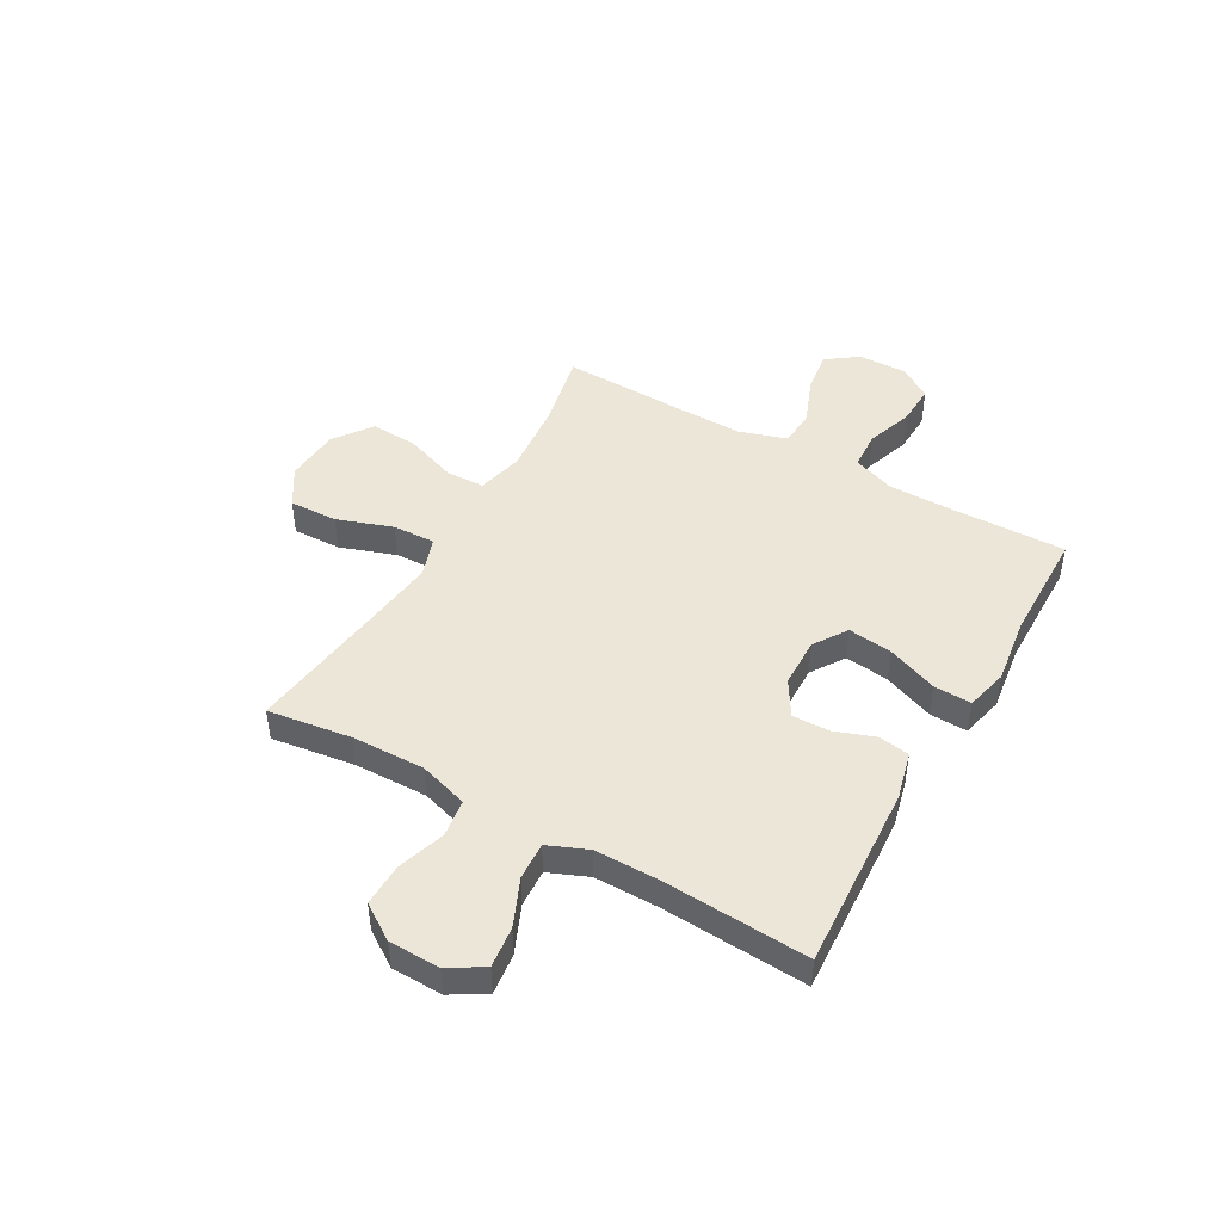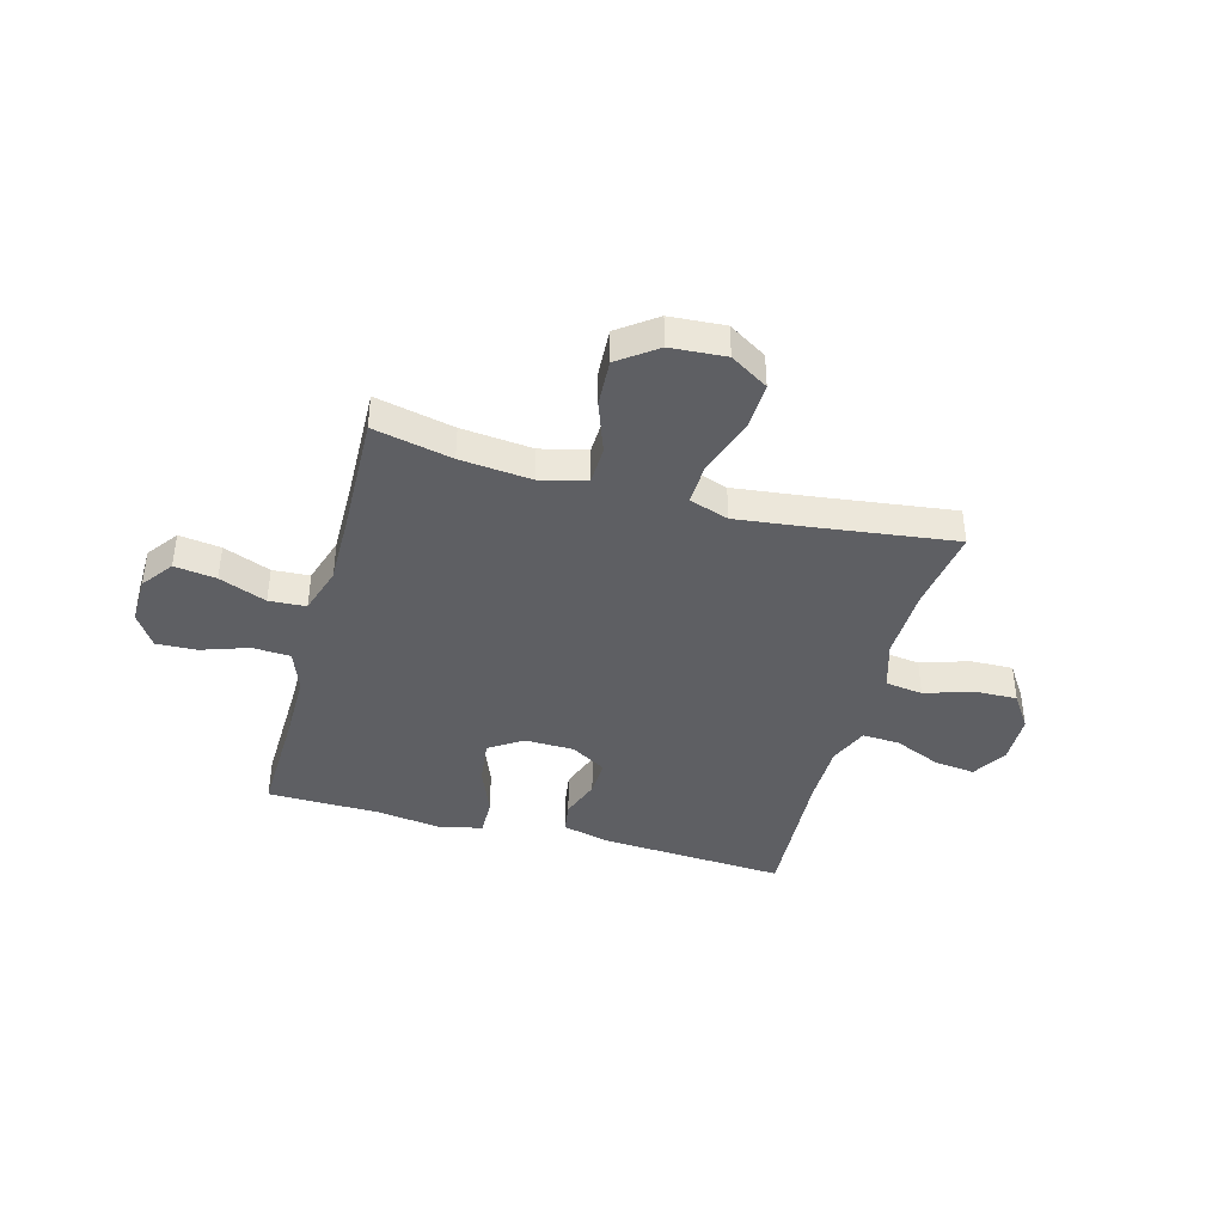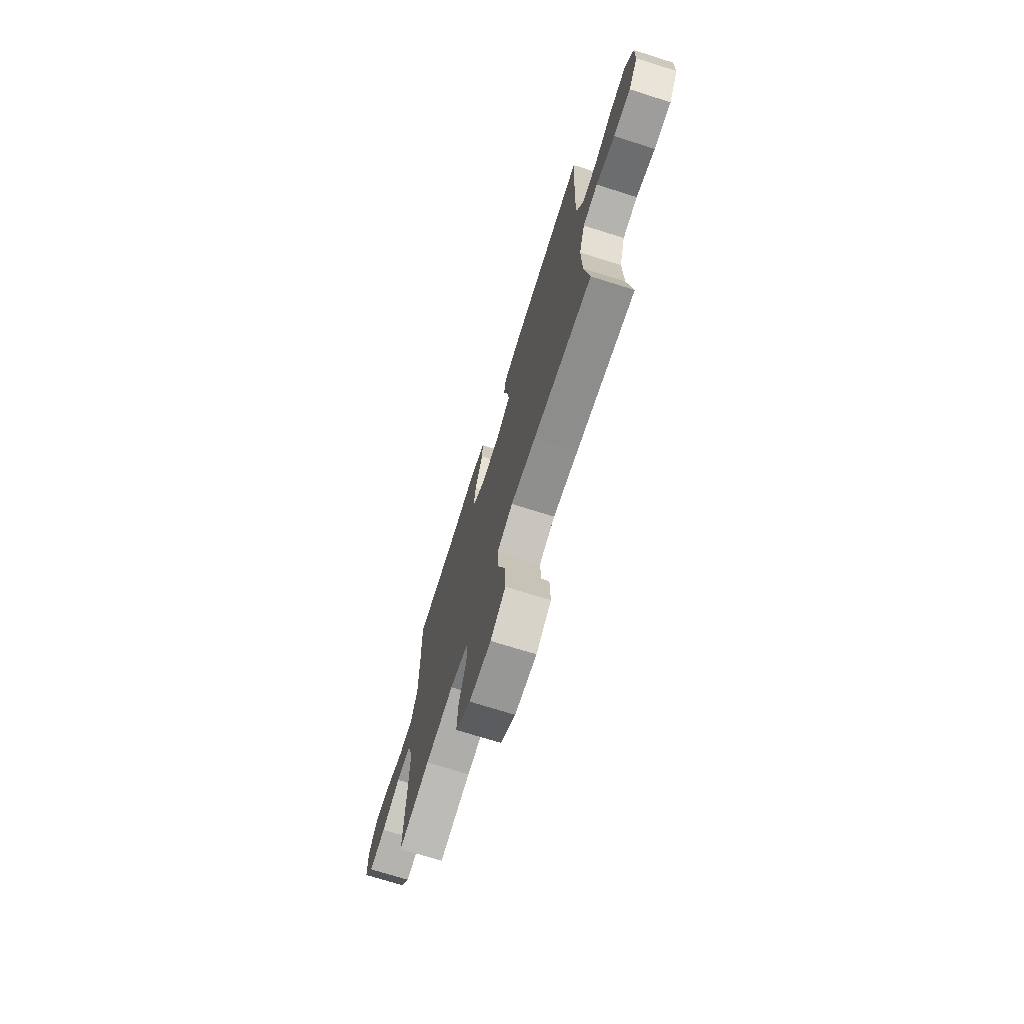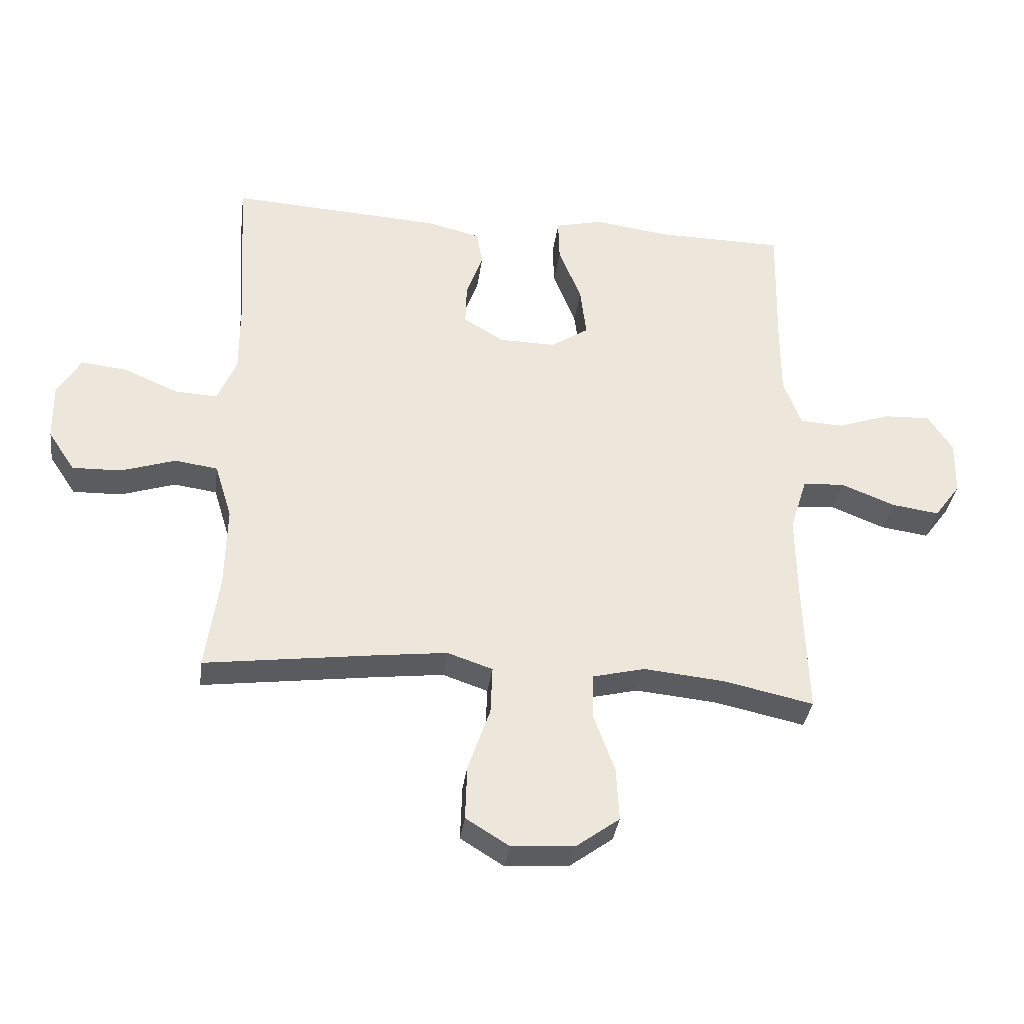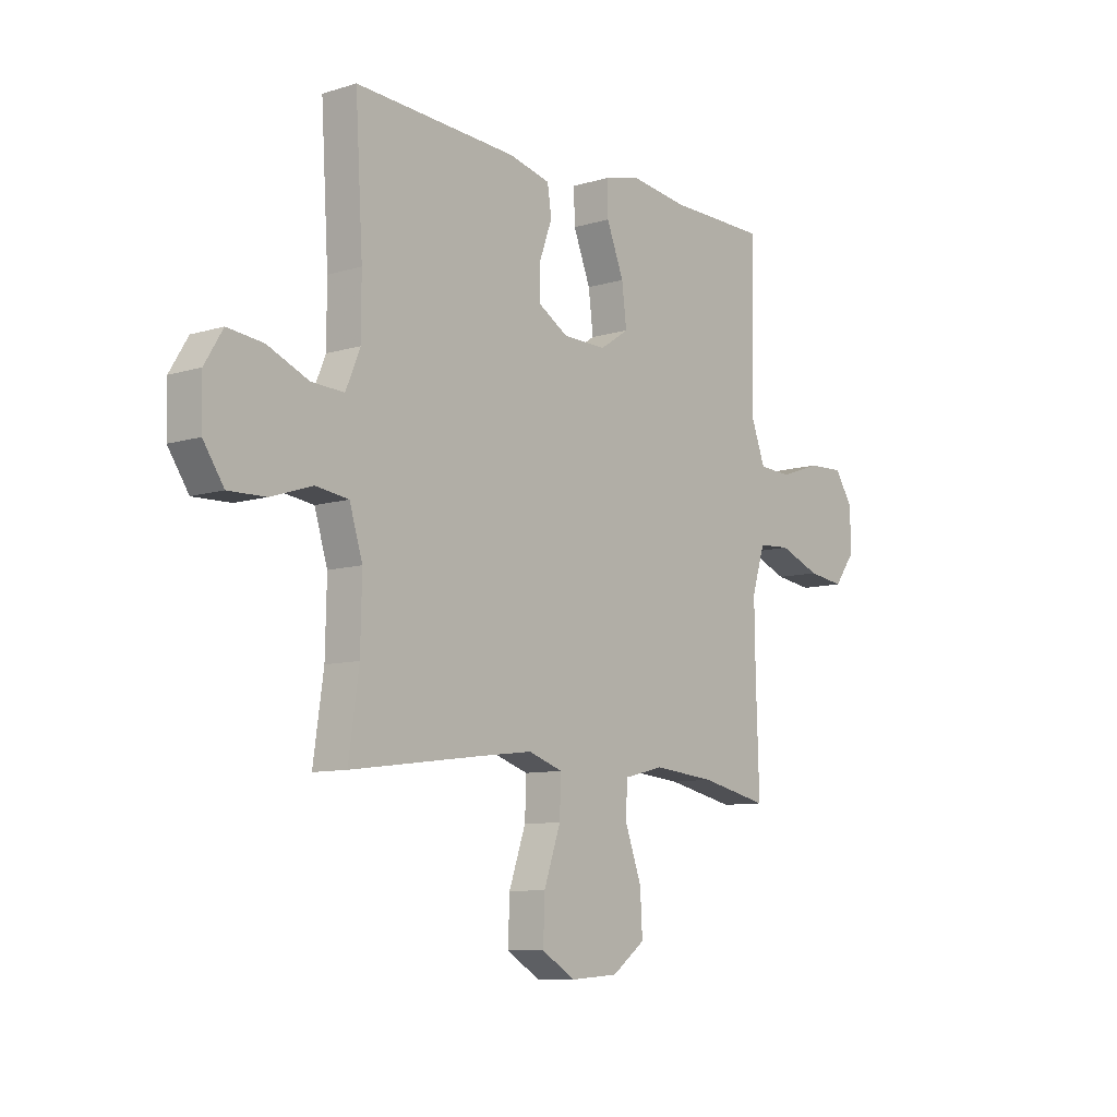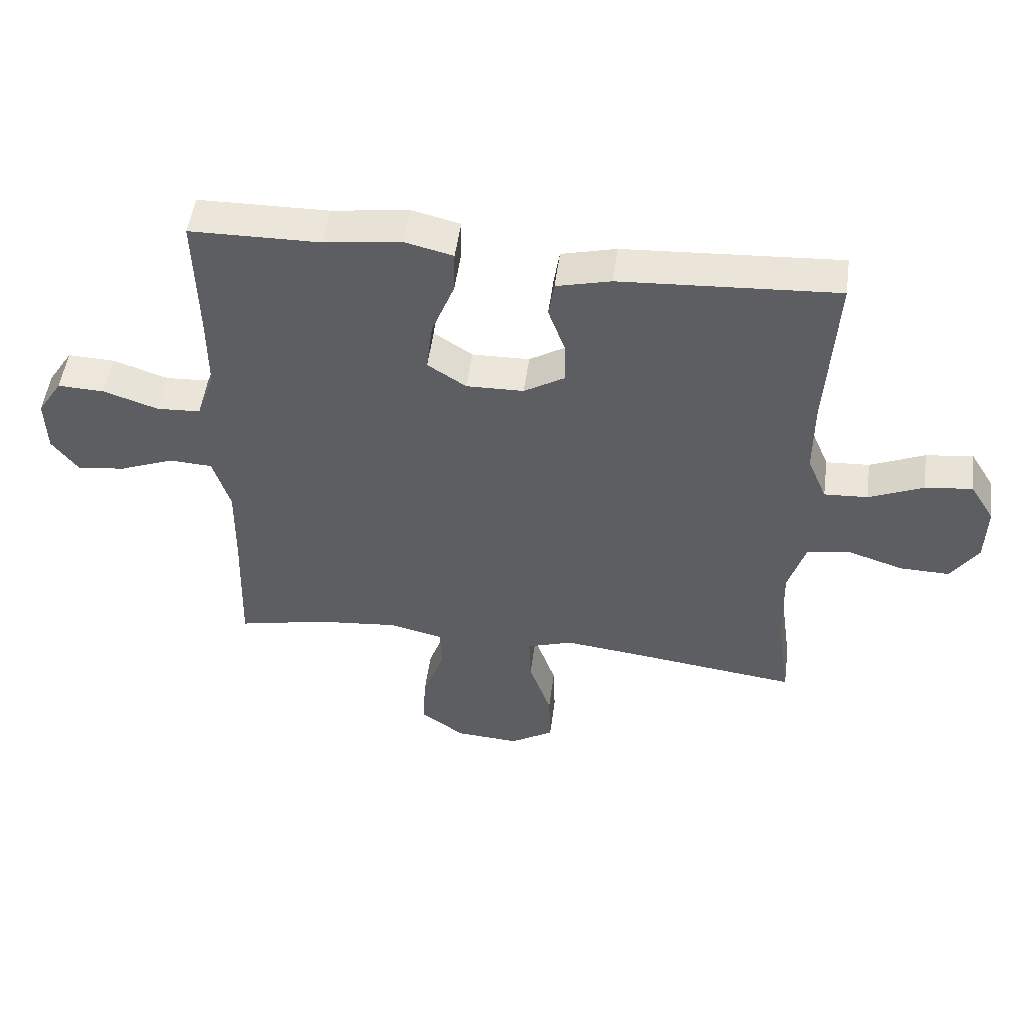
<metadata>
{"format":"obj","ext":"obj","renderer":"f3d","projection":"perspective","resolution":1024,"background":"white","views":[{"elev":46.3,"azim":-60.4,"up":"+Y"},{"elev":-40.7,"azim":164.7,"up":"+Y"},{"elev":-71.9,"azim":-107.5,"up":"+Z"},{"elev":-34.9,"azim":-7.5,"up":"+Z"},{"elev":-9.0,"azim":-50.5,"up":"+Z"},{"elev":50.7,"azim":-172.4,"up":"+Z"}]}
</metadata>
<code>
v -0.5 0.07 0.5
v -0.152 0.07 0.479
v -0.064 0.07 0.457
v -0.055 0.07 0.399
v -0.082 0.07 0.324
v -0.084 0.07 0.255
v -0.018 0.07 0.215
v 0.075 0.07 0.213
v 0.137 0.07 0.254
v 0.127 0.07 0.337
v 0.09 0.07 0.431
v 0.088 0.07 0.501
v 0.166 0.07 0.52
v 0.29 0.07 0.503
v 0.5 0.07 0.5
v 0.495 0.07 0.287
v 0.495 0.07 0.165
v 0.524 0.07 0.086
v 0.595 0.07 0.082
v 0.683 0.07 0.112
v 0.759 0.07 0.115
v 0.799 0.07 0.053
v 0.797 0.07 -0.037
v 0.754 0.07 -0.095
v 0.676 0.07 -0.084
v 0.588 0.07 -0.049
v 0.519 0.07 -0.053
v 0.491 0.07 -0.143
v 0.493 0.07 -0.28
v 0.5 0.07 -0.5
v 0.353 0.07 -0.468
v 0.22 0.07 -0.455
v 0.134 0.07 -0.476
v 0.132 0.07 -0.548
v 0.167 0.07 -0.645
v 0.172 0.07 -0.733
v 0.101 0.07 -0.785
v -0.002 0.07 -0.792
v -0.073 0.07 -0.748
v -0.07 0.07 -0.658
v -0.034 0.07 -0.554
v -0.031 0.07 -0.475
v -0.105 0.07 -0.45
v -0.223 0.07 -0.464
v -0.5 0.07 -0.5
v -0.478 0.07 -0.345
v -0.475 0.07 -0.208
v -0.503 0.07 -0.117
v -0.573 0.07 -0.107
v -0.662 0.07 -0.136
v -0.742 0.07 -0.138
v -0.786 0.07 -0.072
v -0.788 0.07 0.023
v -0.749 0.07 0.087
v -0.673 0.07 0.078
v -0.585 0.07 0.04
v -0.515 0.07 0.036
v -0.484 0.07 0.11
v -0.484 0.07 0.228
v -0.5 0 0.5
v -0.152 0 0.479
v -0.064 0 0.457
v -0.055 0 0.399
v -0.082 0 0.324
v -0.084 0 0.255
v -0.018 0 0.215
v 0.075 0 0.213
v 0.137 0 0.254
v 0.127 0 0.337
v 0.09 0 0.431
v 0.088 0 0.501
v 0.166 0 0.52
v 0.29 0 0.503
v 0.5 0 0.5
v 0.495 0 0.287
v 0.495 0 0.165
v 0.524 0 0.086
v 0.595 0 0.082
v 0.683 0 0.112
v 0.759 0 0.115
v 0.799 0 0.053
v 0.797 0 -0.037
v 0.754 0 -0.095
v 0.676 0 -0.084
v 0.588 0 -0.049
v 0.519 0 -0.053
v 0.491 0 -0.143
v 0.493 0 -0.28
v 0.5 0 -0.5
v 0.353 0 -0.468
v 0.22 0 -0.455
v 0.134 0 -0.476
v 0.132 0 -0.548
v 0.167 0 -0.645
v 0.172 0 -0.733
v 0.101 0 -0.785
v -0.002 0 -0.792
v -0.073 0 -0.748
v -0.07 0 -0.658
v -0.034 0 -0.554
v -0.031 0 -0.475
v -0.105 0 -0.45
v -0.223 0 -0.464
v -0.5 0 -0.5
v -0.478 0 -0.345
v -0.475 0 -0.208
v -0.503 0 -0.117
v -0.573 0 -0.107
v -0.662 0 -0.136
v -0.742 0 -0.138
v -0.786 0 -0.072
v -0.788 0 0.023
v -0.749 0 0.087
v -0.673 0 0.078
v -0.585 0 0.04
v -0.515 0 0.036
v -0.484 0 0.11
v -0.484 0 0.228
f 53 54 55 56
f 53 56 57
f 52 53 57
f 49 50 51 52
f 48 49 52 57
f 47 48 57 58
f 44 45 46
f 43 44 46 47
f 42 43 47 58
f 38 39 40 41
f 38 41 42
f 37 38 42
f 34 35 36 37
f 33 34 37 42
f 32 33 42 58
f 29 30 31
f 28 29 31 32
f 27 28 32 58
f 23 24 25 26
f 21 22 23 26
f 19 20 21 26
f 18 19 26 27
f 17 18 27 58
f 14 15 16
f 10 11 12 13
f 9 10 13 14
f 2 3 4 5
f 59 1 2 5
f 59 5 6
f 58 59 6 7
f 17 58 7 8
f 9 14 16 17
f 8 9 17
f 115 114 113 112
f 116 115 112
f 116 112 111
f 111 110 109 108
f 116 111 108 107
f 117 116 107 106
f 105 104 103
f 106 105 103 102
f 117 106 102 101
f 100 99 98 97
f 101 100 97
f 101 97 96
f 96 95 94 93
f 101 96 93 92
f 117 101 92 91
f 90 89 88
f 91 90 88 87
f 117 91 87 86
f 85 84 83 82
f 85 82 81 80
f 85 80 79 78
f 86 85 78 77
f 117 86 77 76
f 75 74 73
f 72 71 70 69
f 73 72 69 68
f 64 63 62 61
f 64 61 60 118
f 65 64 118
f 66 65 118 117
f 67 66 117 76
f 76 75 73 68
f 76 68 67
f 1 60 61 2
f 2 61 62 3
f 3 62 63 4
f 4 63 64 5
f 5 64 65 6
f 6 65 66 7
f 7 66 67 8
f 8 67 68 9
f 9 68 69 10
f 10 69 70 11
f 11 70 71 12
f 12 71 72 13
f 13 72 73 14
f 14 73 74 15
f 15 74 75 16
f 16 75 76 17
f 17 76 77 18
f 18 77 78 19
f 19 78 79 20
f 20 79 80 21
f 21 80 81 22
f 22 81 82 23
f 23 82 83 24
f 24 83 84 25
f 25 84 85 26
f 26 85 86 27
f 27 86 87 28
f 28 87 88 29
f 29 88 89 30
f 30 89 90 31
f 31 90 91 32
f 32 91 92 33
f 33 92 93 34
f 34 93 94 35
f 35 94 95 36
f 36 95 96 37
f 37 96 97 38
f 38 97 98 39
f 39 98 99 40
f 40 99 100 41
f 41 100 101 42
f 42 101 102 43
f 43 102 103 44
f 44 103 104 45
f 45 104 105 46
f 46 105 106 47
f 47 106 107 48
f 48 107 108 49
f 49 108 109 50
f 50 109 110 51
f 51 110 111 52
f 52 111 112 53
f 53 112 113 54
f 54 113 114 55
f 55 114 115 56
f 56 115 116 57
f 57 116 117 58
f 58 117 118 59
f 59 118 60 1

</code>
